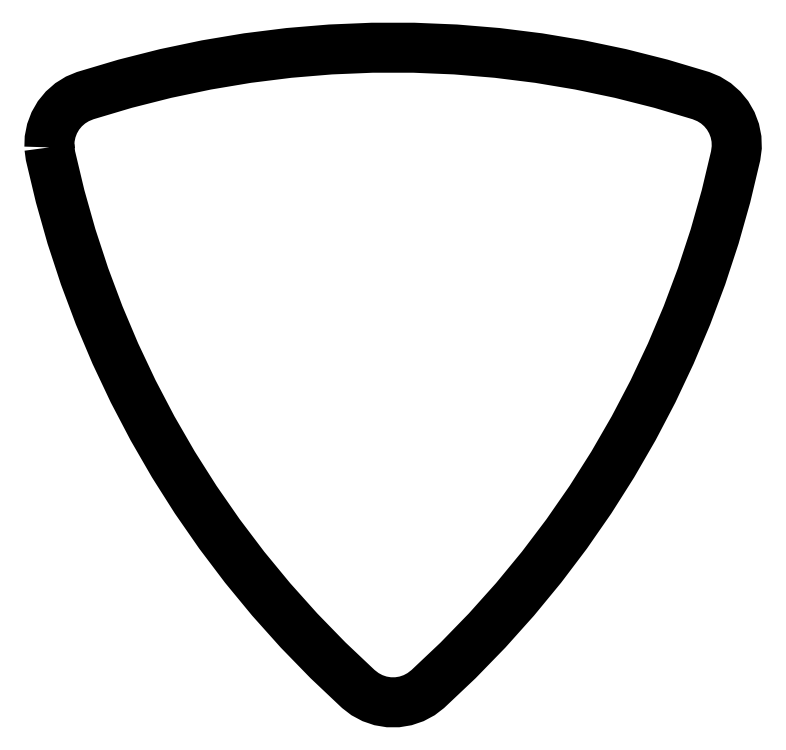
<metadata>
{"format":"dxf","ext":"dxf","renderer":"ezdxf+matplotlib","layout":"modelspace","background":"white","min_lineweight":24,"dpi":150}
</metadata>
<code>
0
SECTION
2
ENTITIES
0
LWPOLYLINE
8
0
90
103
70
0
10
0.1411
20
26.99
30
0
10
0.1541
20
27.4
30
0
10
0.2341
20
27.8
30
0
10
0.3781
20
28.18
30
0
10
0.5821
20
28.54
30
0
10
0.8421
20
28.86
30
0
10
1.15
20
29.13
30
0
10
1.497
20
29.34
30
0
10
1.875
20
29.5
30
0
10
3.81
20
30.07
30
0
10
4.521
20
30.25
30
0
10
5.766
20
30.57
30
0
10
7.203
20
30.87
30
0
10
7.742
20
30.98
30
0
10
9.733
20
31.32
30
0
10
9.915
20
31.34
30
0
10
11.74
20
31.56
30
0
10
12.65
20
31.64
30
0
10
13.75
20
31.73
30
0
10
15.4
20
31.8
30
0
10
15.76
20
31.82
30
0
10
17.78
20
31.82
30
0
10
18.15
20
31.8
30
0
10
19.8
20
31.73
30
0
10
20.9
20
31.64
30
0
10
21.81
20
31.56
30
0
10
23.63
20
31.34
30
0
10
23.81
20
31.32
30
0
10
25.8
20
30.98
30
0
10
26.34
20
30.87
30
0
10
27.78
20
30.57
30
0
10
29.03
20
30.25
30
0
10
29.74
20
30.07
30
0
10
31.67
20
29.5
30
0
10
32.05
20
29.34
30
0
10
32.4
20
29.13
30
0
10
32.7
20
28.86
30
0
10
32.96
20
28.54
30
0
10
33.17
20
28.18
30
0
10
33.31
20
27.8
30
0
10
33.39
20
27.4
30
0
10
33.41
20
26.99
30
0
10
33.35
20
26.59
30
0
10
32.88
20
24.62
30
0
10
32.68
20
23.92
30
0
10
32.33
20
22.68
30
0
10
31.88
20
21.29
30
0
10
31.71
20
20.76
30
0
10
31
20
18.87
30
0
10
30.93
20
18.7
30
0
10
30.21
20
17.01
30
0
10
29.82
20
16.18
30
0
10
29.35
20
15.19
30
0
10
28.59
20
13.72
30
0
10
28.41
20
13.4
30
0
10
27.41
20
11.65
30
0
10
27.21
20
11.34
30
0
10
26.33
20
9.946
30
0
10
25.7
20
9.042
30
0
10
25.18
20
8.288
30
0
10
24.07
20
6.824
30
0
10
23.96
20
6.678
30
0
10
22.67
20
5.12
30
0
10
22.31
20
4.71
30
0
10
21.33
20
3.616
30
0
10
20.43
20
2.695
30
0
10
19.92
20
2.169
30
0
10
18.45
20
0.7821
30
0
10
18.13
20
0.5331
30
0
10
17.77
20
0.3401
30
0
10
17.38
20
0.2081
30
0
10
16.98
20
0.1411
30
0
10
16.57
20
0.1411
30
0
10
16.17
20
0.2081
30
0
10
15.78
20
0.3401
30
0
10
15.42
20
0.5331
30
0
10
15.09
20
0.7821
30
0
10
13.63
20
2.169
30
0
10
13.12
20
2.695
30
0
10
12.22
20
3.616
30
0
10
11.24
20
4.71
30
0
10
10.87
20
5.12
30
0
10
9.589
20
6.678
30
0
10
9.479
20
6.824
30
0
10
8.372
20
8.288
30
0
10
7.849
20
9.042
30
0
10
7.222
20
9.946
30
0
10
6.337
20
11.34
30
0
10
6.141
20
11.65
30
0
10
5.132
20
13.4
30
0
10
4.962
20
13.72
30
0
10
4.196
20
15.19
30
0
10
3.726
20
16.18
30
0
10
3.334
20
17.01
30
0
10
2.62
20
18.7
30
0
10
2.549
20
18.87
30
0
10
1.841
20
20.76
30
0
10
1.67
20
21.29
30
0
10
1.212
20
22.68
30
0
10
0.8631
20
23.92
30
0
10
0.6631
20
24.62
30
0
10
0.1951
20
26.59
30
0
10
0.1411
20
26.99
30
0
0
ENDSEC
0
EOF

</code>
